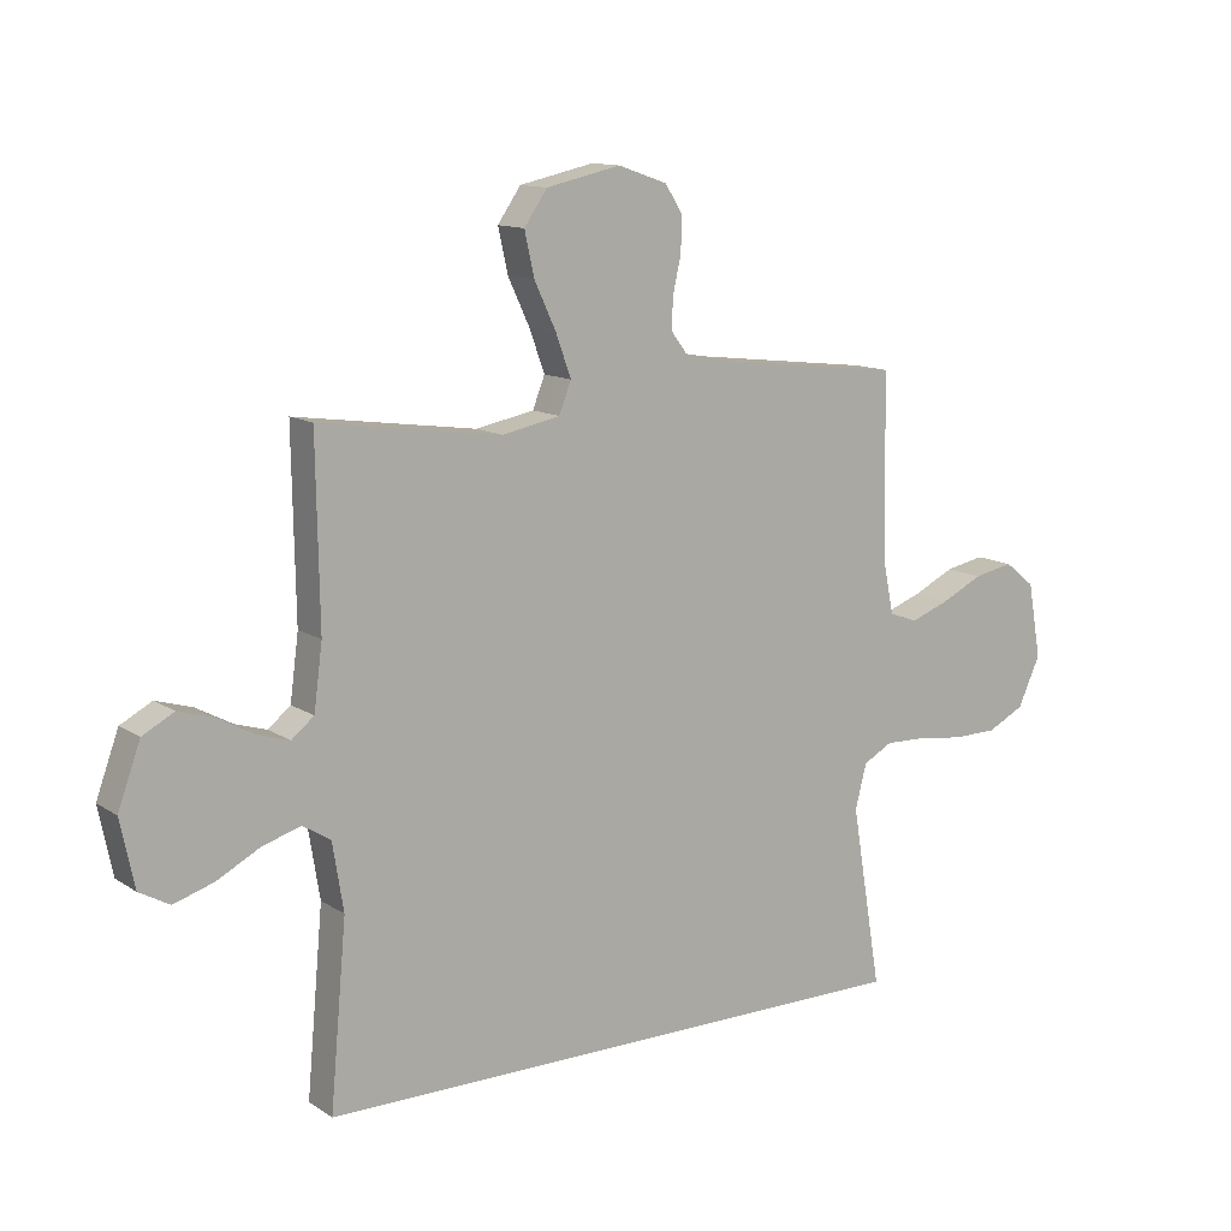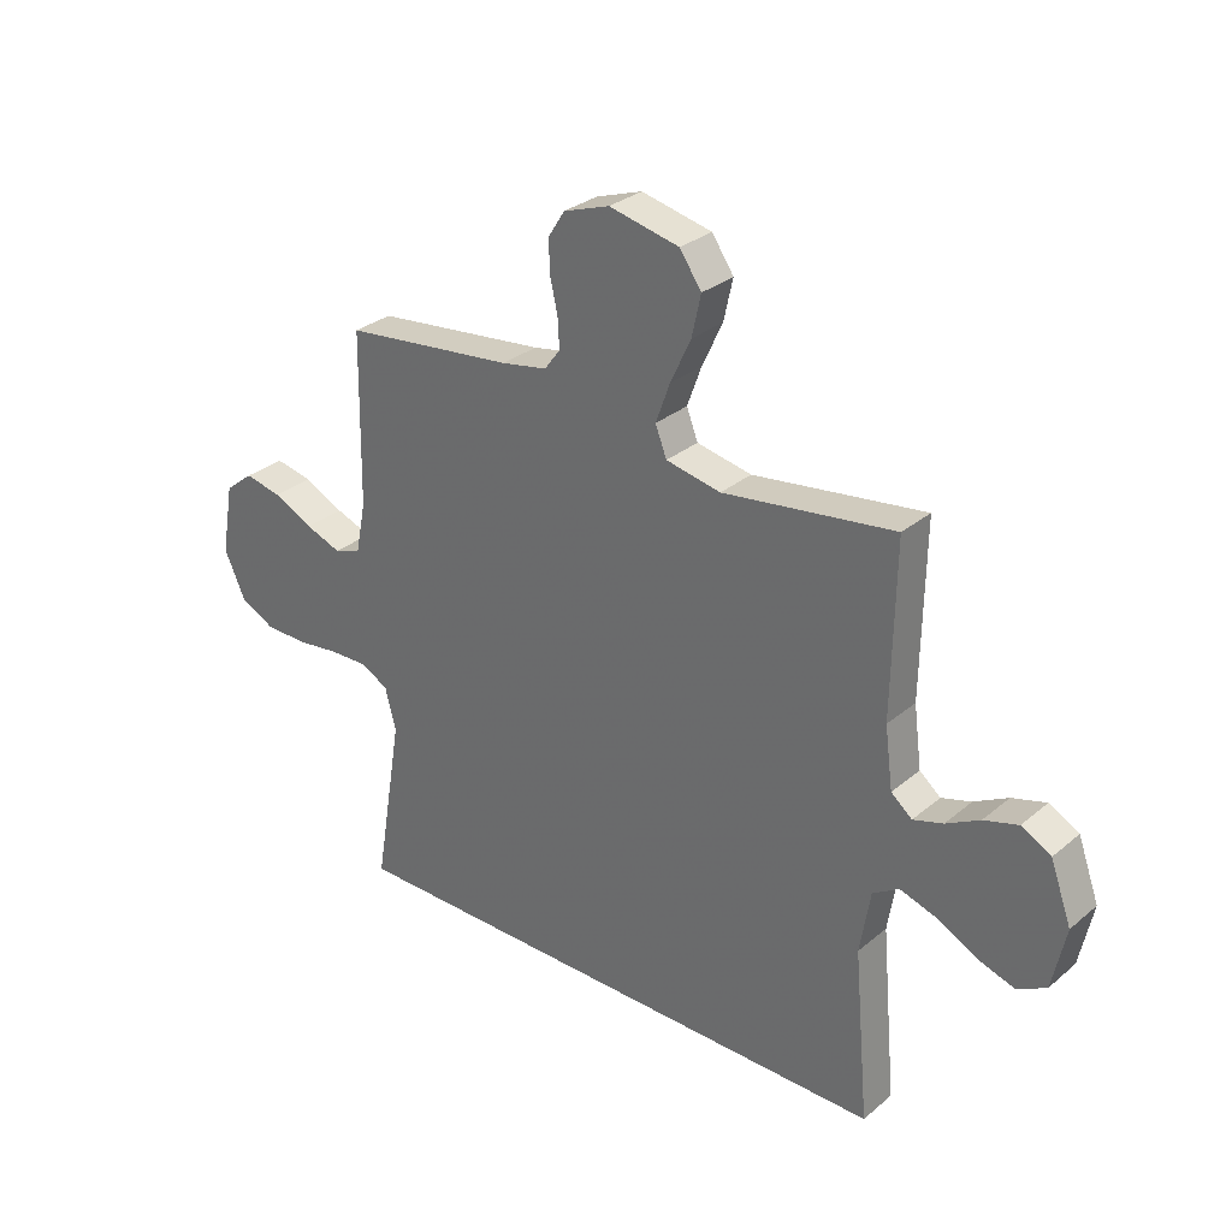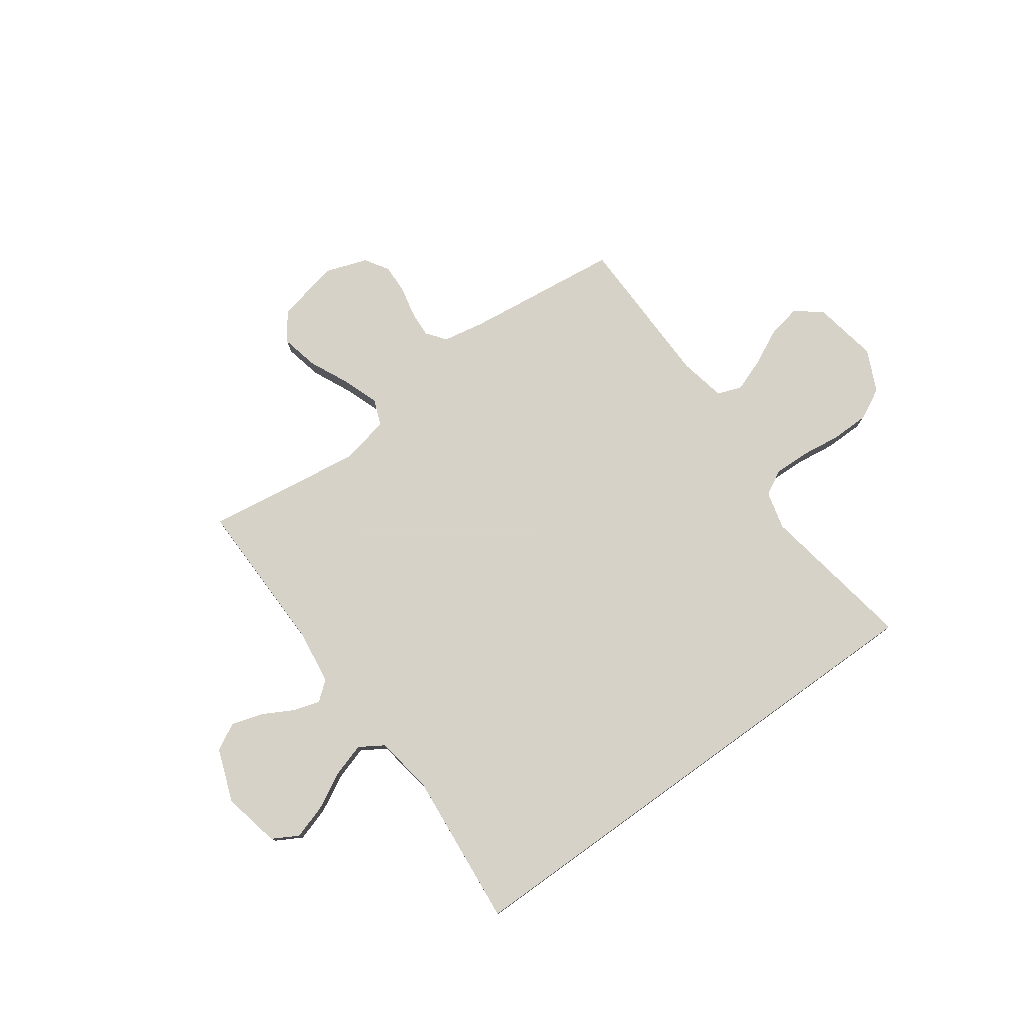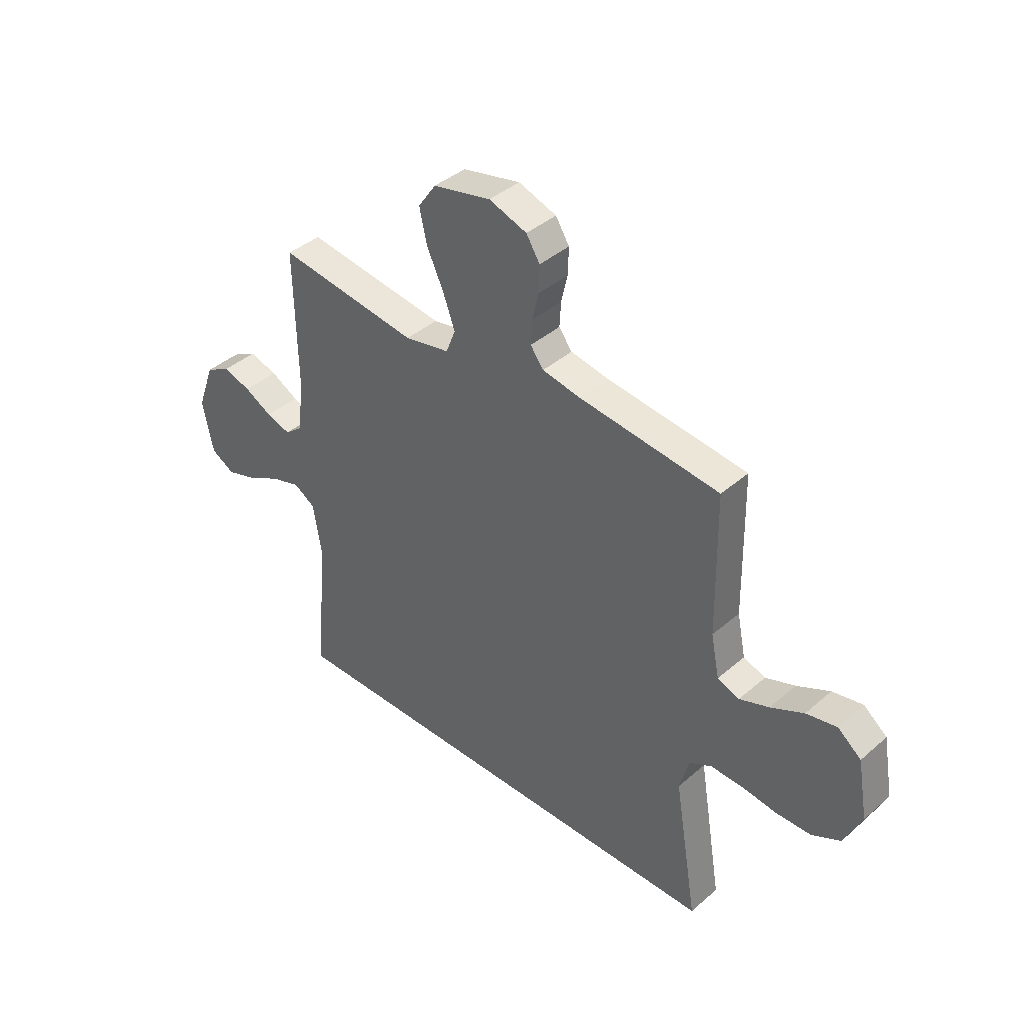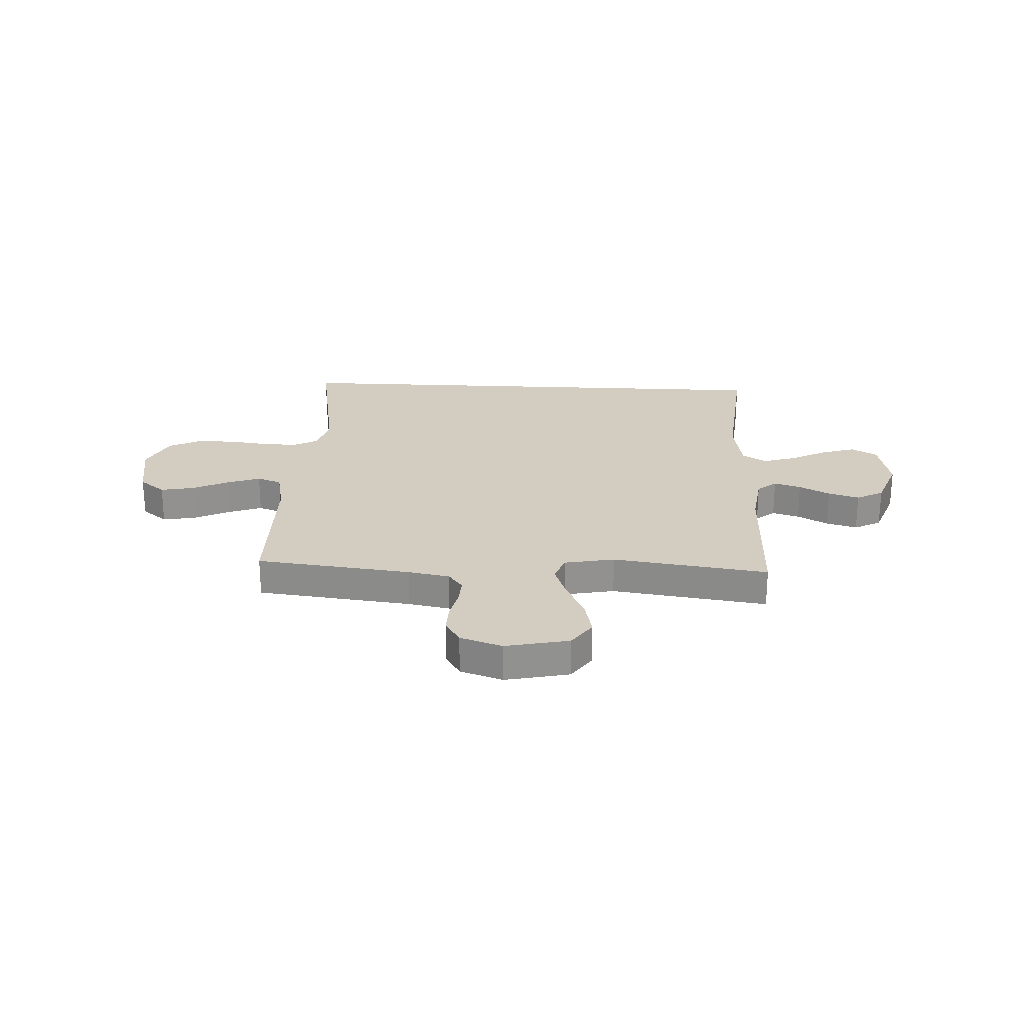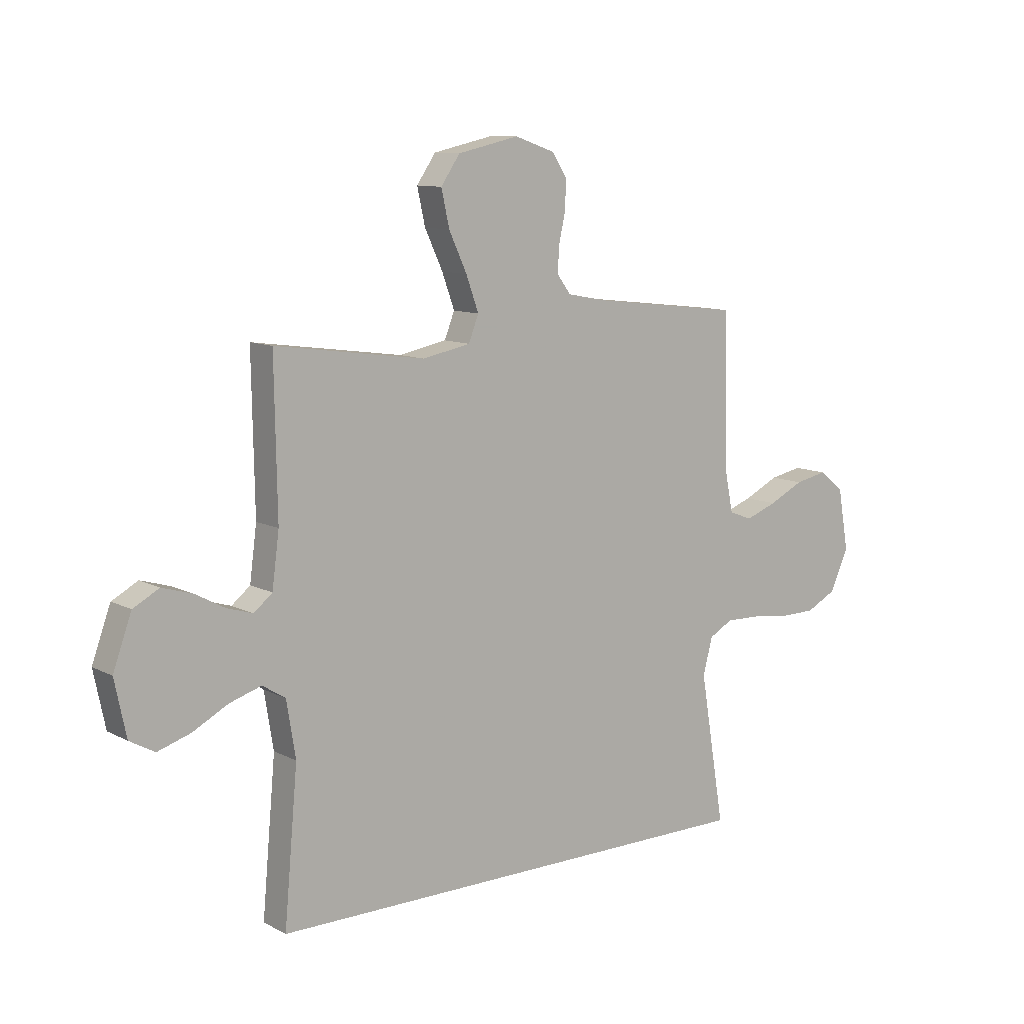
<metadata>
{"format":"obj","ext":"obj","renderer":"f3d","projection":"perspective","resolution":1024,"background":"white","views":[{"elev":12.3,"azim":145.7,"up":"+Z"},{"elev":30.2,"azim":39.9,"up":"+Z"},{"elev":77.3,"azim":144.3,"up":"+Y"},{"elev":40.0,"azim":-136.9,"up":"+Z"},{"elev":24.4,"azim":2.9,"up":"+Y"},{"elev":10.4,"azim":142.1,"up":"+Z"}]}
</metadata>
<code>
v 0.5 0.07 0.5
v 0.495 0.07 0.2
v 0.509 0.07 0.094
v 0.546 0.07 0.064
v 0.598 0.07 0.08
v 0.657 0.07 0.112
v 0.717 0.07 0.13
v 0.769 0.07 0.102
v 0.806 0.07 0
v 0.783 0.07 -0.11
v 0.733 0.07 -0.138
v 0.667 0.07 -0.117
v 0.597 0.07 -0.08
v 0.533 0.07 -0.06
v 0.487 0.07 -0.089
v 0.469 0.07 -0.2
v 0.496 0.07 -0.5
v -0.507 0.07 -0.5
v -0.457 0.07 -0.2
v -0.476 0.07 -0.127
v -0.524 0.07 -0.101
v -0.592 0.07 -0.103
v -0.668 0.07 -0.113
v -0.742 0.07 -0.112
v -0.803 0.07 -0.081
v -0.84 0.07 0
v -0.818 0.07 0.124
v -0.768 0.07 0.164
v -0.703 0.07 0.151
v -0.633 0.07 0.117
v -0.57 0.07 0.094
v -0.523 0.07 0.111
v -0.505 0.07 0.2
v -0.5 0.07 0.5
v -0.2 0.07 0.535
v -0.12 0.07 0.55
v -0.092 0.07 0.587
v -0.095 0.07 0.639
v -0.108 0.07 0.697
v -0.11 0.07 0.754
v -0.081 0.07 0.8
v 0 0.07 0.828
v 0.123 0.07 0.801
v 0.161 0.07 0.746
v 0.145 0.07 0.674
v 0.109 0.07 0.597
v 0.084 0.07 0.528
v 0.104 0.07 0.477
v 0.2 0.07 0.458
v 0.5 0 0.5
v 0.495 0 0.2
v 0.509 0 0.094
v 0.546 0 0.064
v 0.598 0 0.08
v 0.657 0 0.112
v 0.717 0 0.13
v 0.769 0 0.102
v 0.806 0 0
v 0.783 0 -0.11
v 0.733 0 -0.138
v 0.667 0 -0.117
v 0.597 0 -0.08
v 0.533 0 -0.06
v 0.487 0 -0.089
v 0.469 0 -0.2
v 0.496 0 -0.5
v -0.507 0 -0.5
v -0.457 0 -0.2
v -0.476 0 -0.127
v -0.524 0 -0.101
v -0.592 0 -0.103
v -0.668 0 -0.113
v -0.742 0 -0.112
v -0.803 0 -0.081
v -0.84 0 0
v -0.818 0 0.124
v -0.768 0 0.164
v -0.703 0 0.151
v -0.633 0 0.117
v -0.57 0 0.094
v -0.523 0 0.111
v -0.505 0 0.2
v -0.5 0 0.5
v -0.2 0 0.535
v -0.12 0 0.55
v -0.092 0 0.587
v -0.095 0 0.639
v -0.108 0 0.697
v -0.11 0 0.754
v -0.081 0 0.8
v 0 0 0.828
v 0.123 0 0.801
v 0.161 0 0.746
v 0.145 0 0.674
v 0.109 0 0.597
v 0.084 0 0.528
v 0.104 0 0.477
v 0.2 0 0.458
f 44 45 46
f 43 44 46
f 42 43 46
f 41 42 46
f 40 41 46
f 39 40 46
f 38 39 46
f 37 38 46 47
f 36 37 47 48
f 33 34 35
f 35 36 48
f 33 35 48
f 32 33 48
f 28 29 30
f 27 28 30
f 26 27 30
f 25 26 30
f 24 25 30
f 23 24 30
f 22 23 30
f 21 22 30 31
f 20 21 31 32
f 16 17 18 19
f 32 48 49
f 20 32 49
f 19 20 49
f 16 19 49
f 15 16 49
f 11 12 13
f 10 11 13
f 9 10 13
f 8 9 13
f 7 8 13
f 6 7 13
f 5 6 13
f 4 5 13 14
f 15 49 1 2
f 3 4 14 15
f 2 3 15
f 95 94 93
f 95 93 92
f 95 92 91
f 95 91 90
f 95 90 89
f 95 89 88
f 95 88 87
f 96 95 87 86
f 97 96 86 85
f 84 83 82
f 97 85 84
f 97 84 82
f 97 82 81
f 79 78 77
f 79 77 76
f 79 76 75
f 79 75 74
f 79 74 73
f 79 73 72
f 79 72 71
f 80 79 71 70
f 81 80 70 69
f 68 67 66 65
f 98 97 81
f 98 81 69
f 98 69 68
f 98 68 65
f 98 65 64
f 62 61 60
f 62 60 59
f 62 59 58
f 62 58 57
f 62 57 56
f 62 56 55
f 62 55 54
f 63 62 54 53
f 51 50 98 64
f 64 63 53 52
f 64 52 51
f 1 50 51 2
f 2 51 52 3
f 3 52 53 4
f 4 53 54 5
f 5 54 55 6
f 6 55 56 7
f 7 56 57 8
f 8 57 58 9
f 9 58 59 10
f 10 59 60 11
f 11 60 61 12
f 12 61 62 13
f 13 62 63 14
f 14 63 64 15
f 15 64 65 16
f 16 65 66 17
f 17 66 67 18
f 18 67 68 19
f 19 68 69 20
f 20 69 70 21
f 21 70 71 22
f 22 71 72 23
f 23 72 73 24
f 24 73 74 25
f 25 74 75 26
f 26 75 76 27
f 27 76 77 28
f 28 77 78 29
f 29 78 79 30
f 30 79 80 31
f 31 80 81 32
f 32 81 82 33
f 33 82 83 34
f 34 83 84 35
f 35 84 85 36
f 36 85 86 37
f 37 86 87 38
f 38 87 88 39
f 39 88 89 40
f 40 89 90 41
f 41 90 91 42
f 42 91 92 43
f 43 92 93 44
f 44 93 94 45
f 45 94 95 46
f 46 95 96 47
f 47 96 97 48
f 48 97 98 49
f 49 98 50 1

</code>
